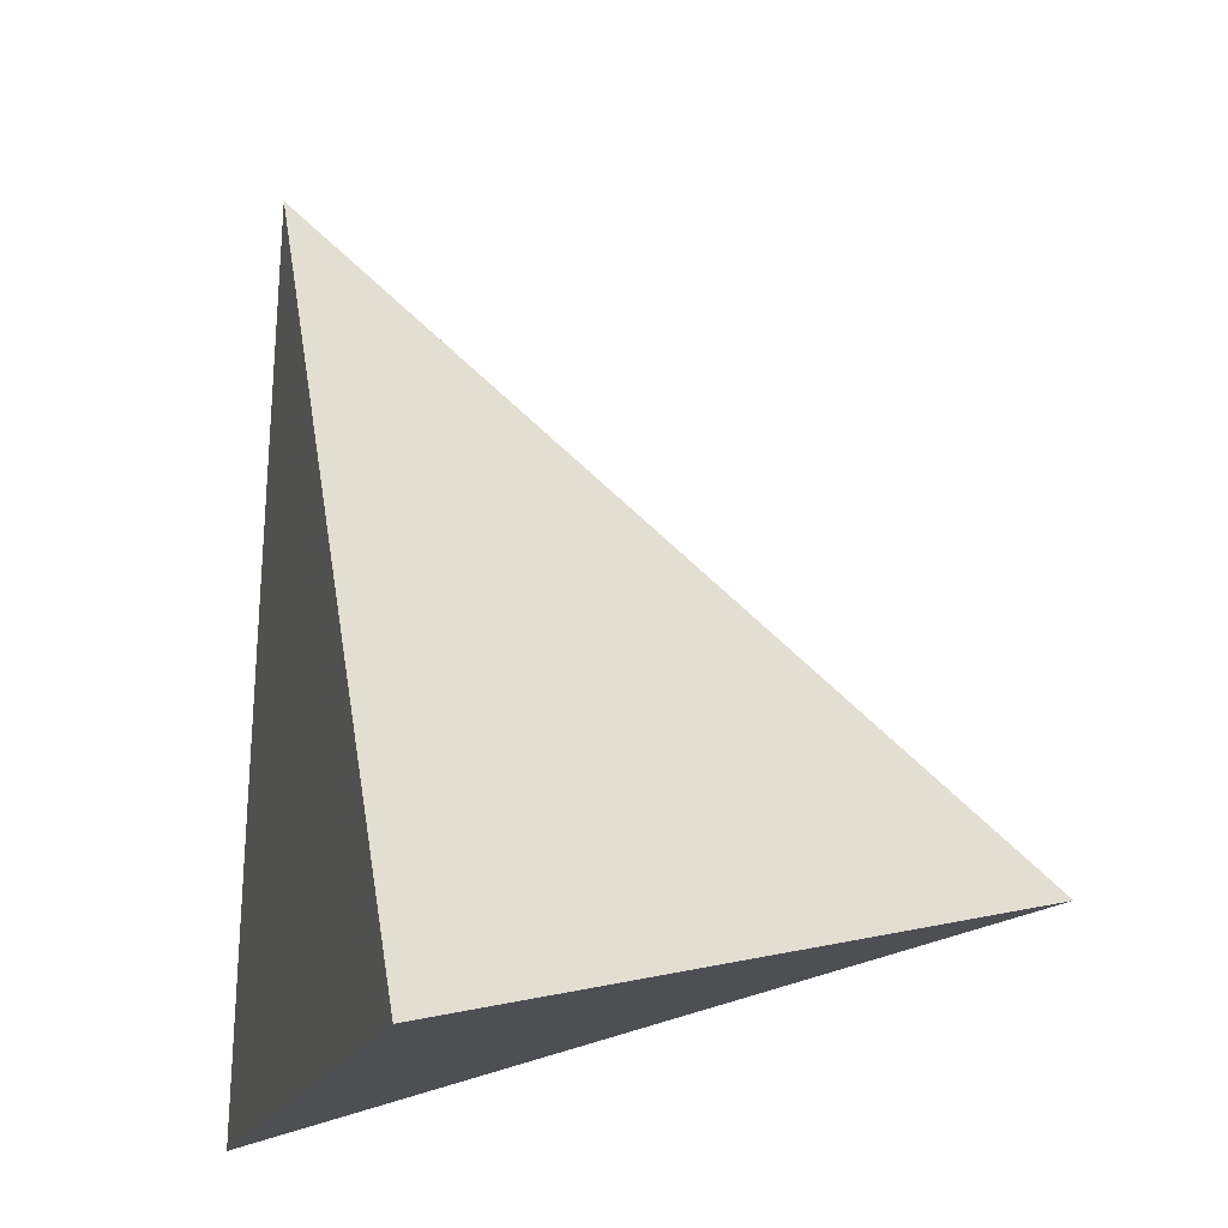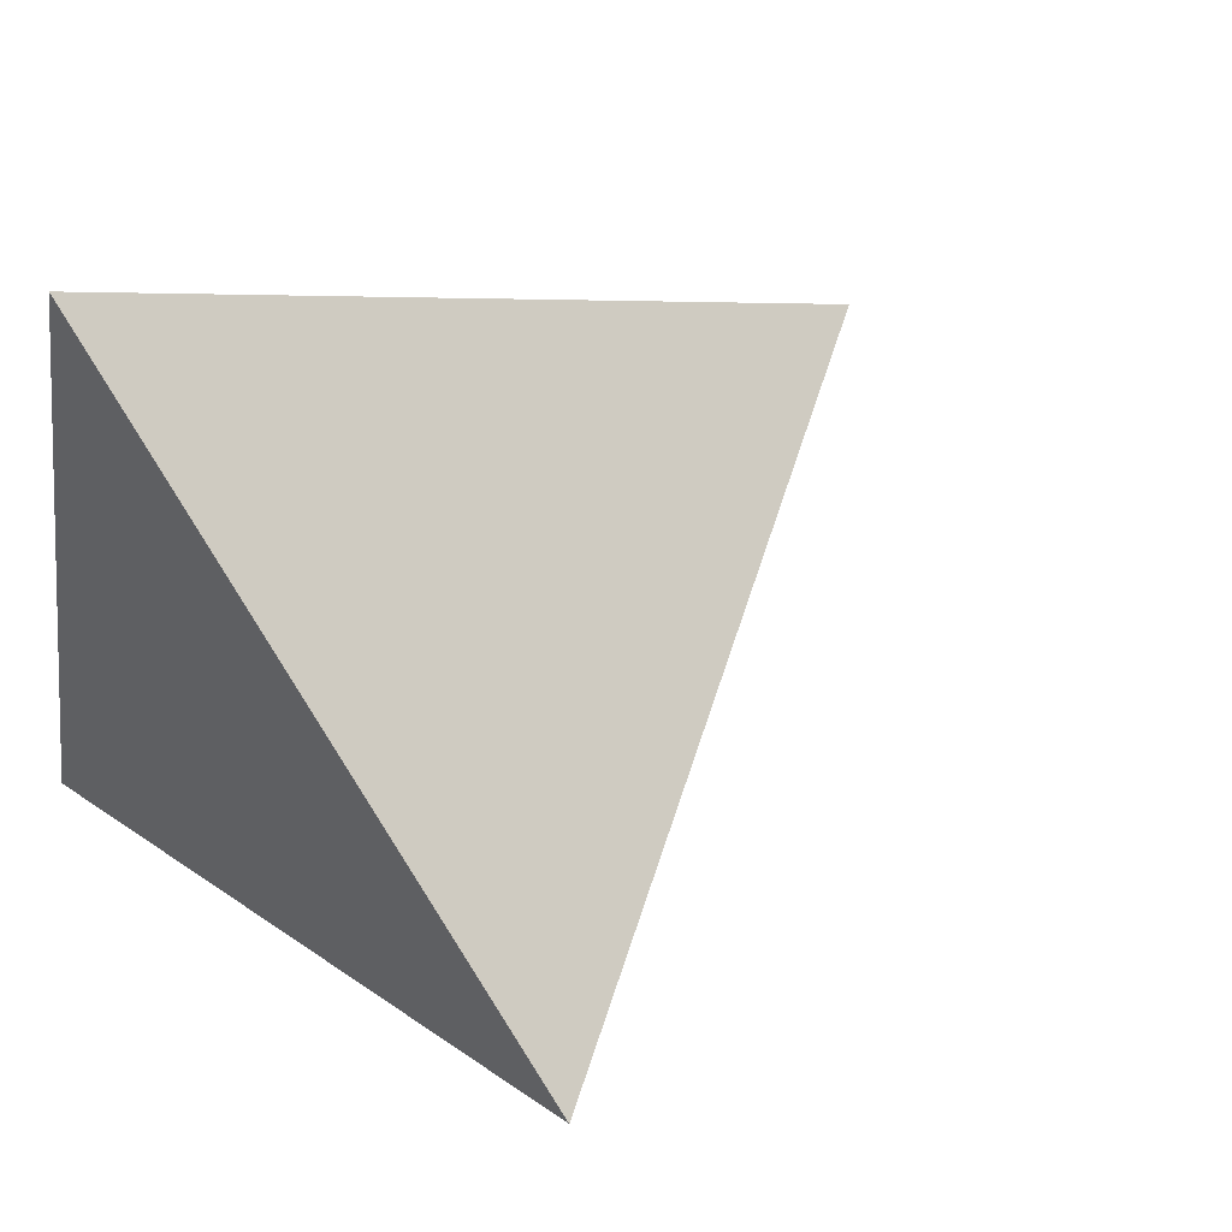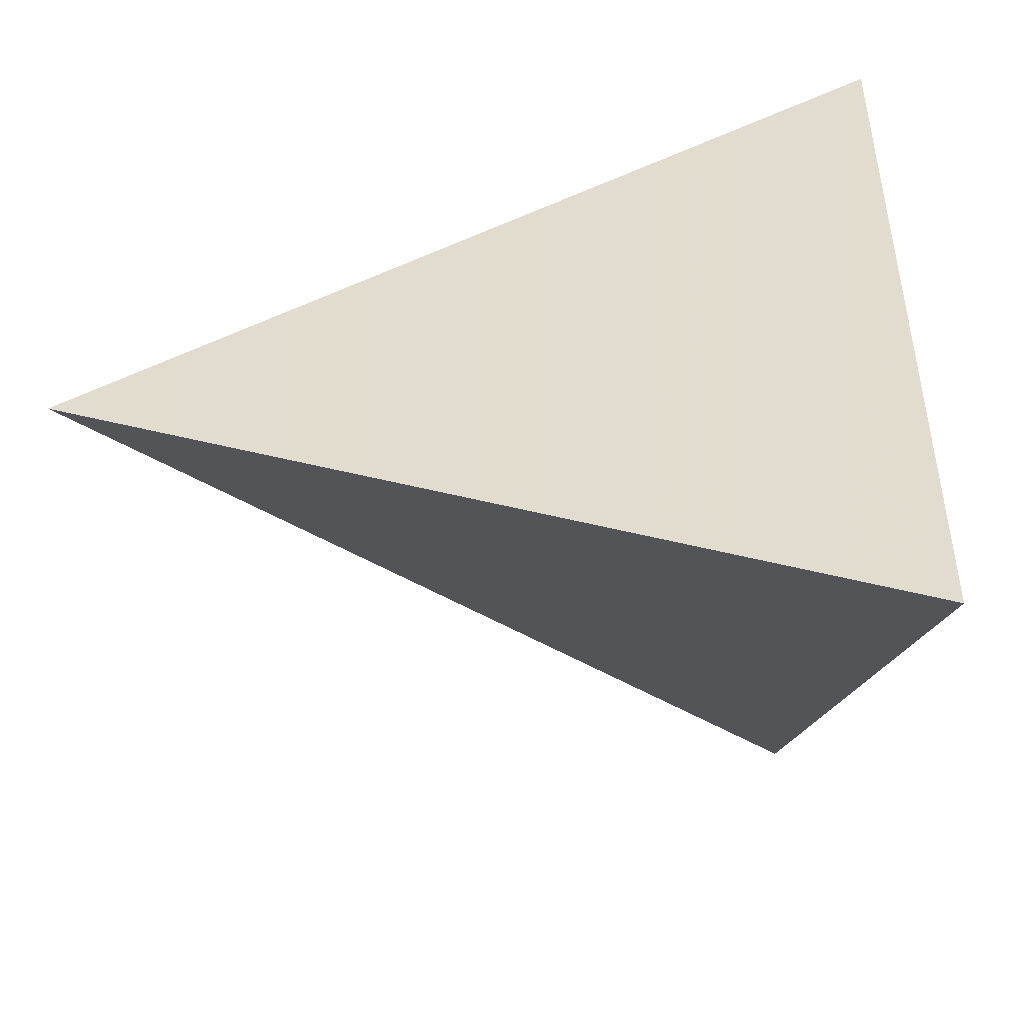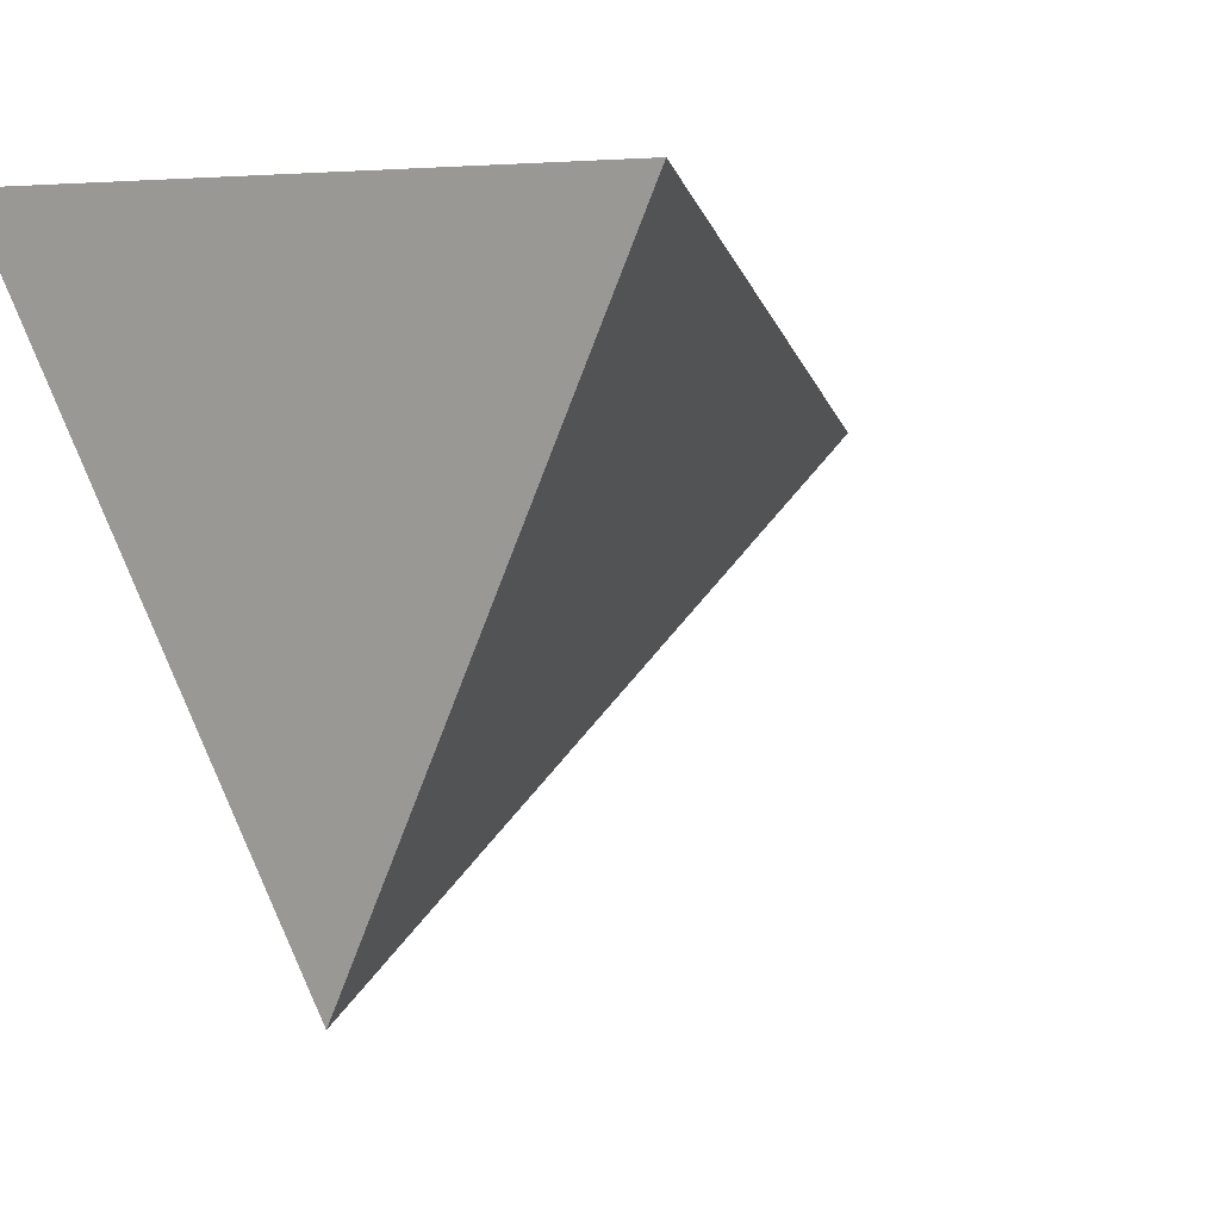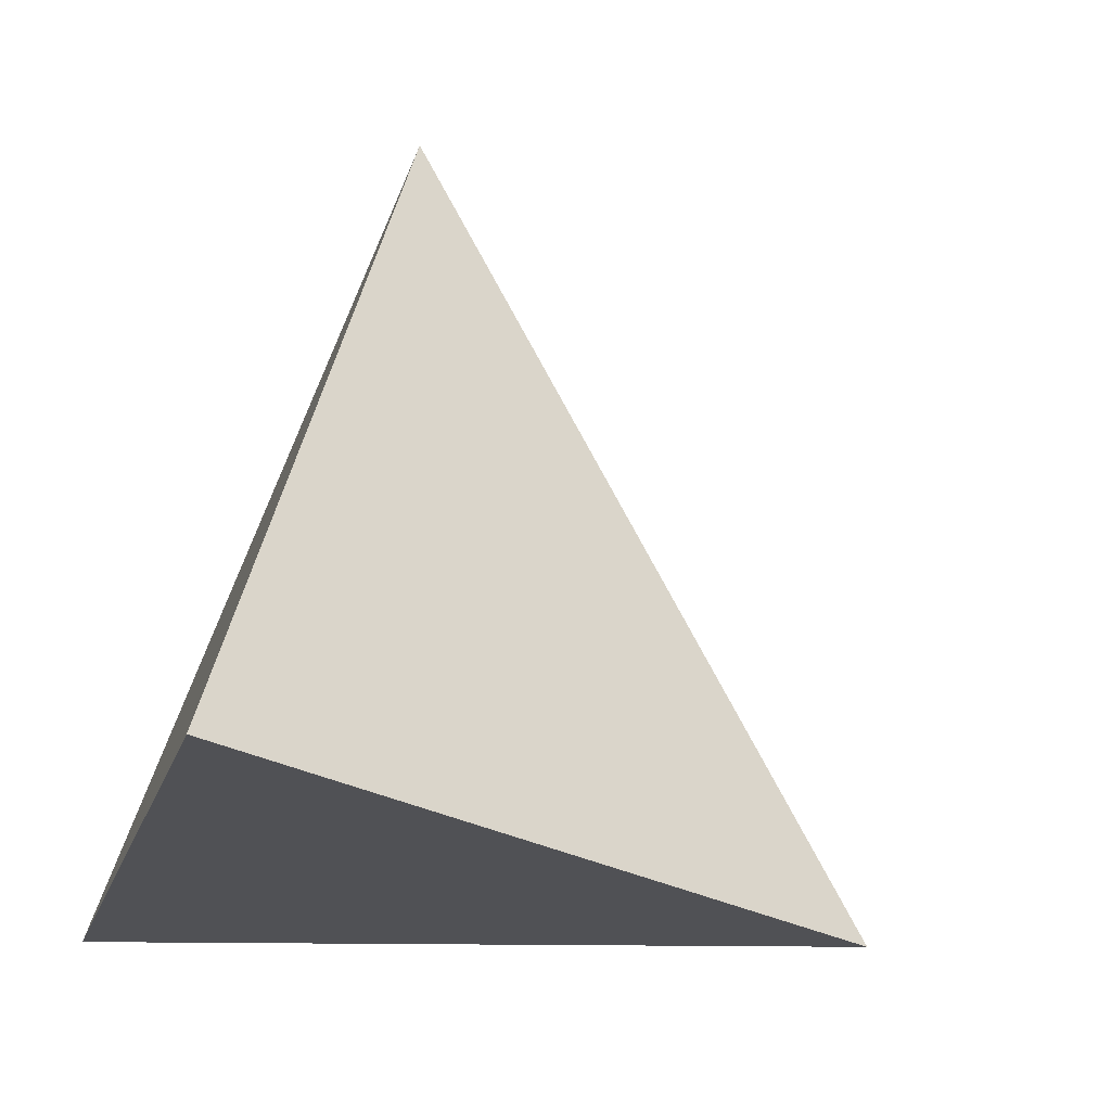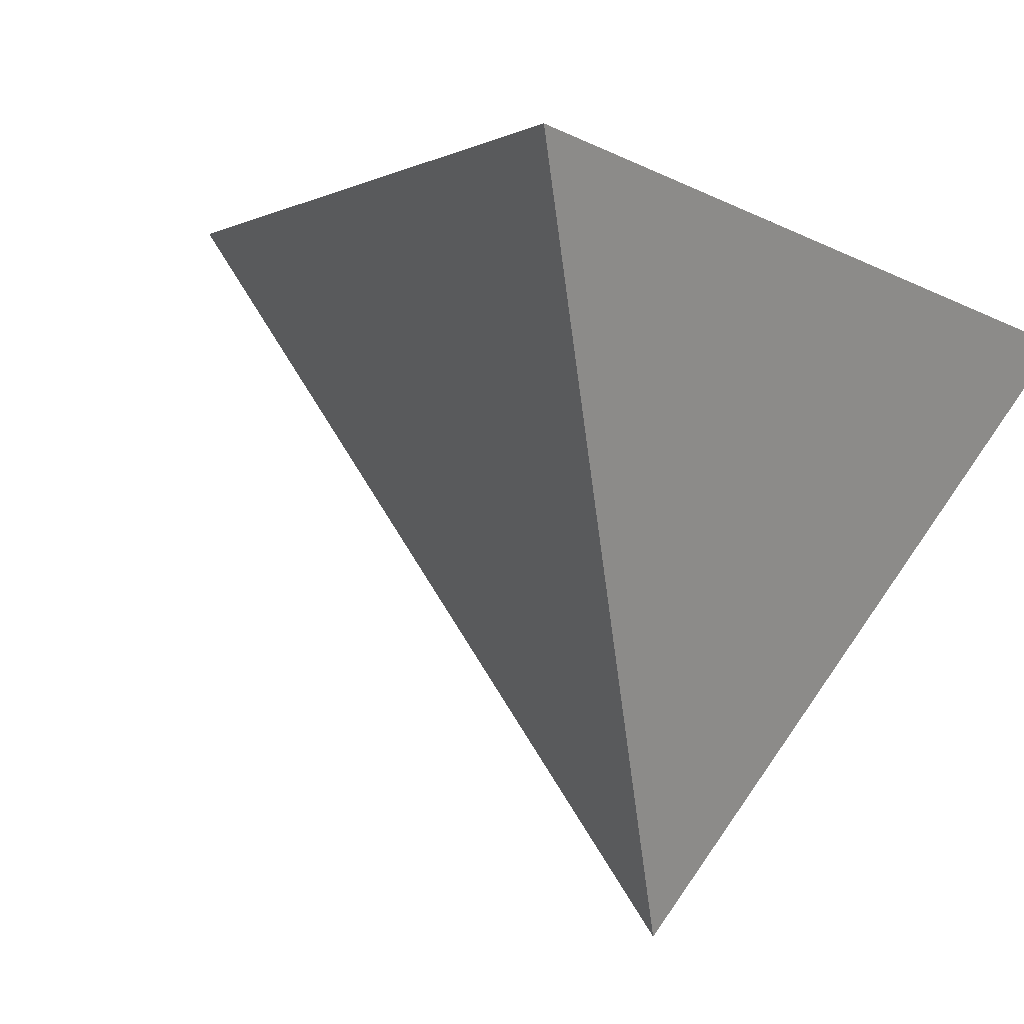
<metadata>
{"format":"obj","ext":"obj","renderer":"f3d","projection":"perspective","resolution":1024,"background":"white","views":[{"elev":76.1,"azim":87.6,"up":"+Y"},{"elev":48.7,"azim":151.3,"up":"+Y"},{"elev":-36.6,"azim":6.5,"up":"+Y"},{"elev":-16.1,"azim":132.4,"up":"+Z"},{"elev":67.7,"azim":108.2,"up":"+Y"},{"elev":7.3,"azim":42.4,"up":"+Z"}]}
</metadata>
<code>
v 0.2698 -0.05296 -0.9614
v 0.526 0.8472 0.07419
v 0.5611 -0.679 0.4735
v -0.9602 -0.01164 0.279
f 1 2 3
f 4 2 1
f 3 4 1
f 4 3 2

</code>
